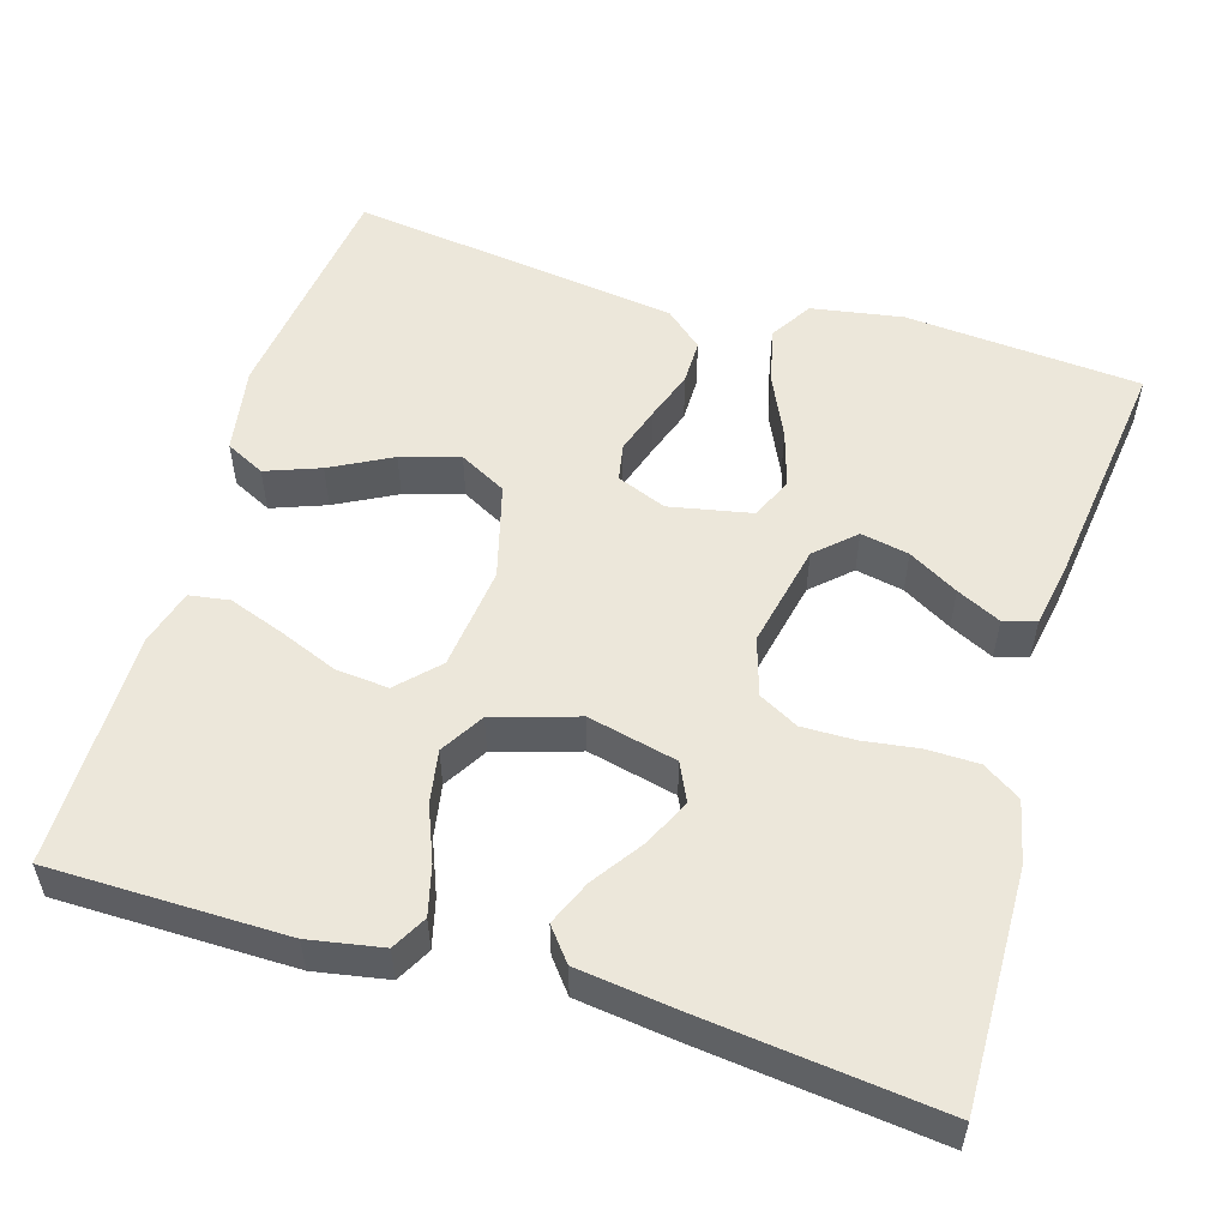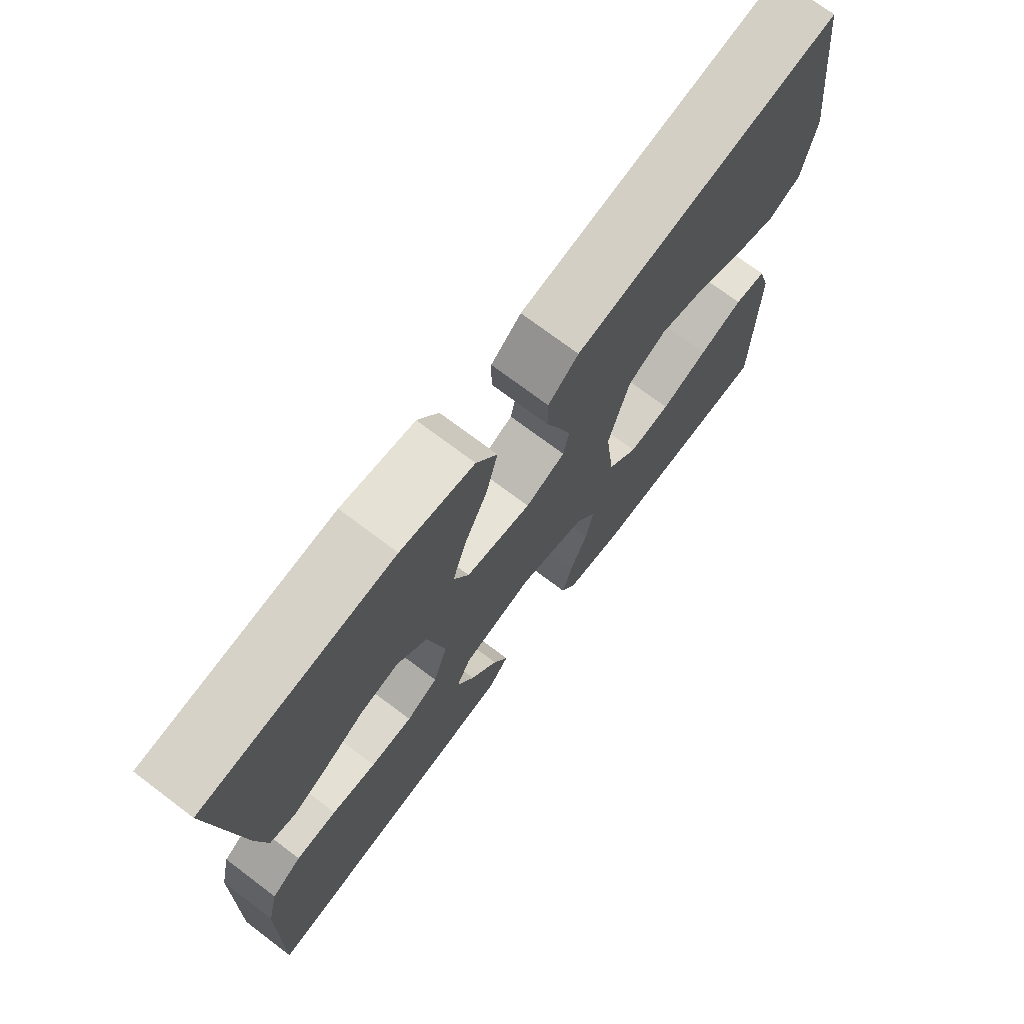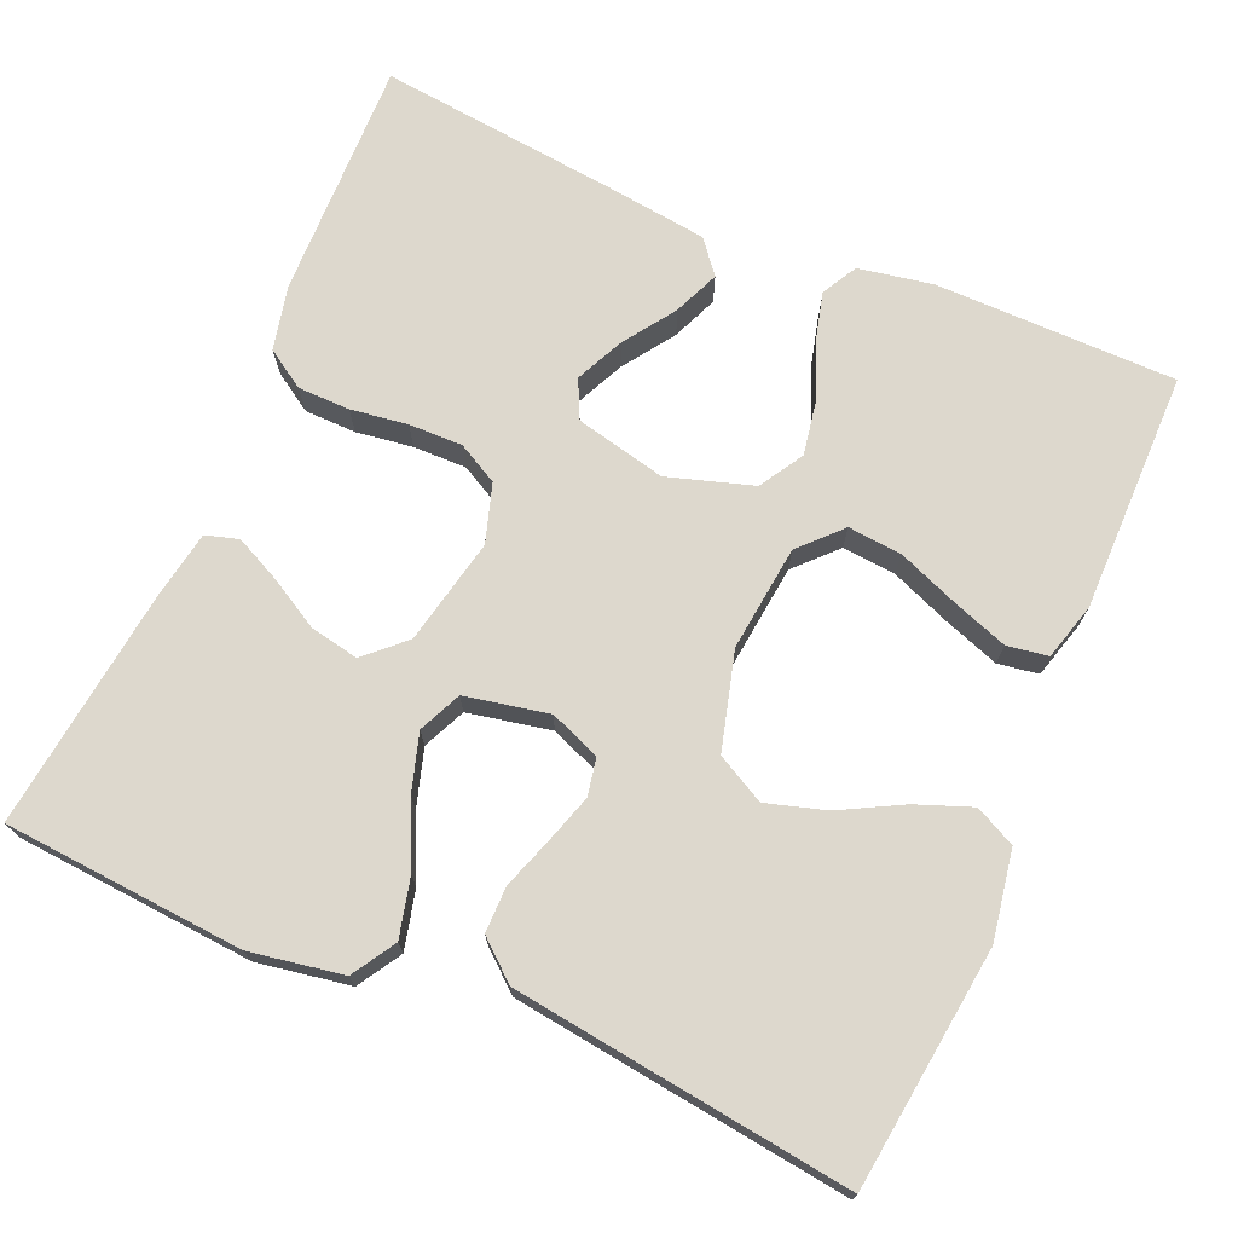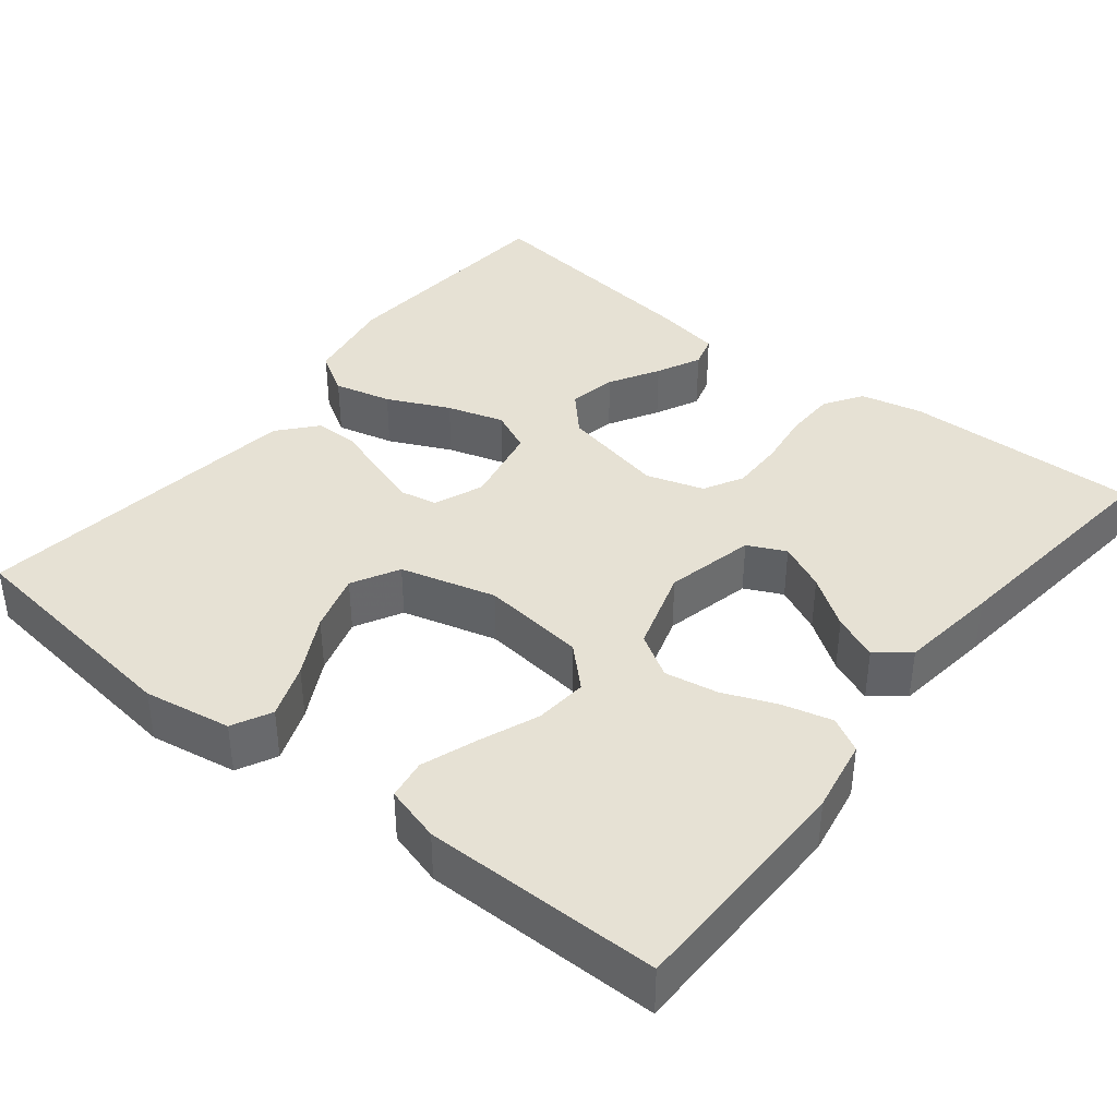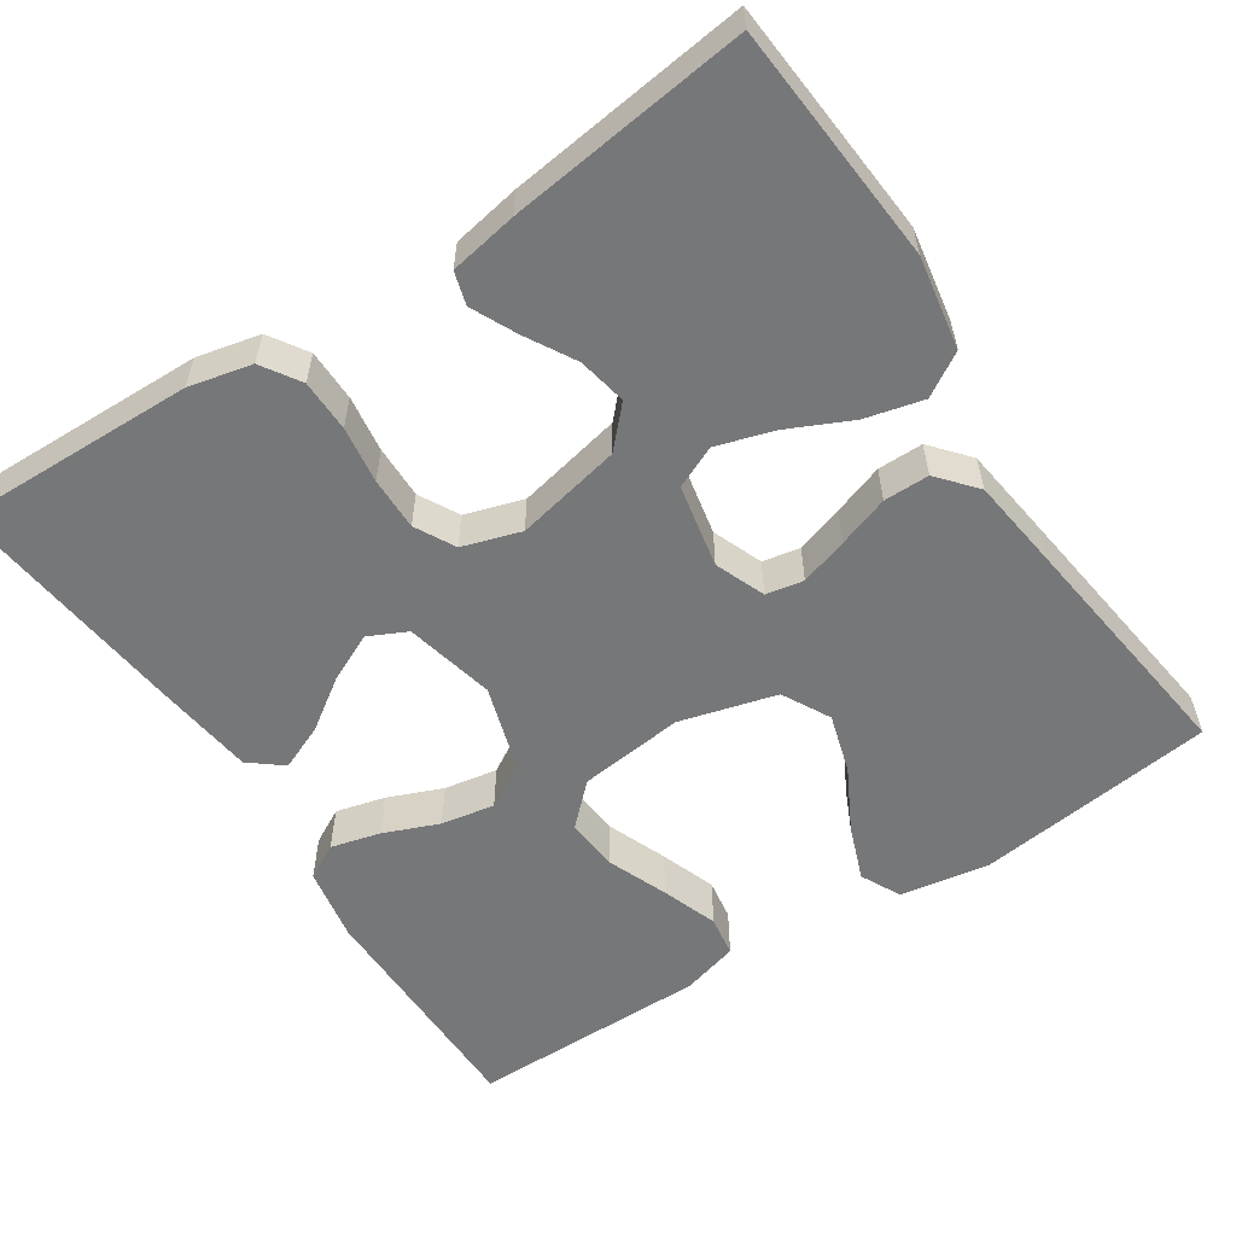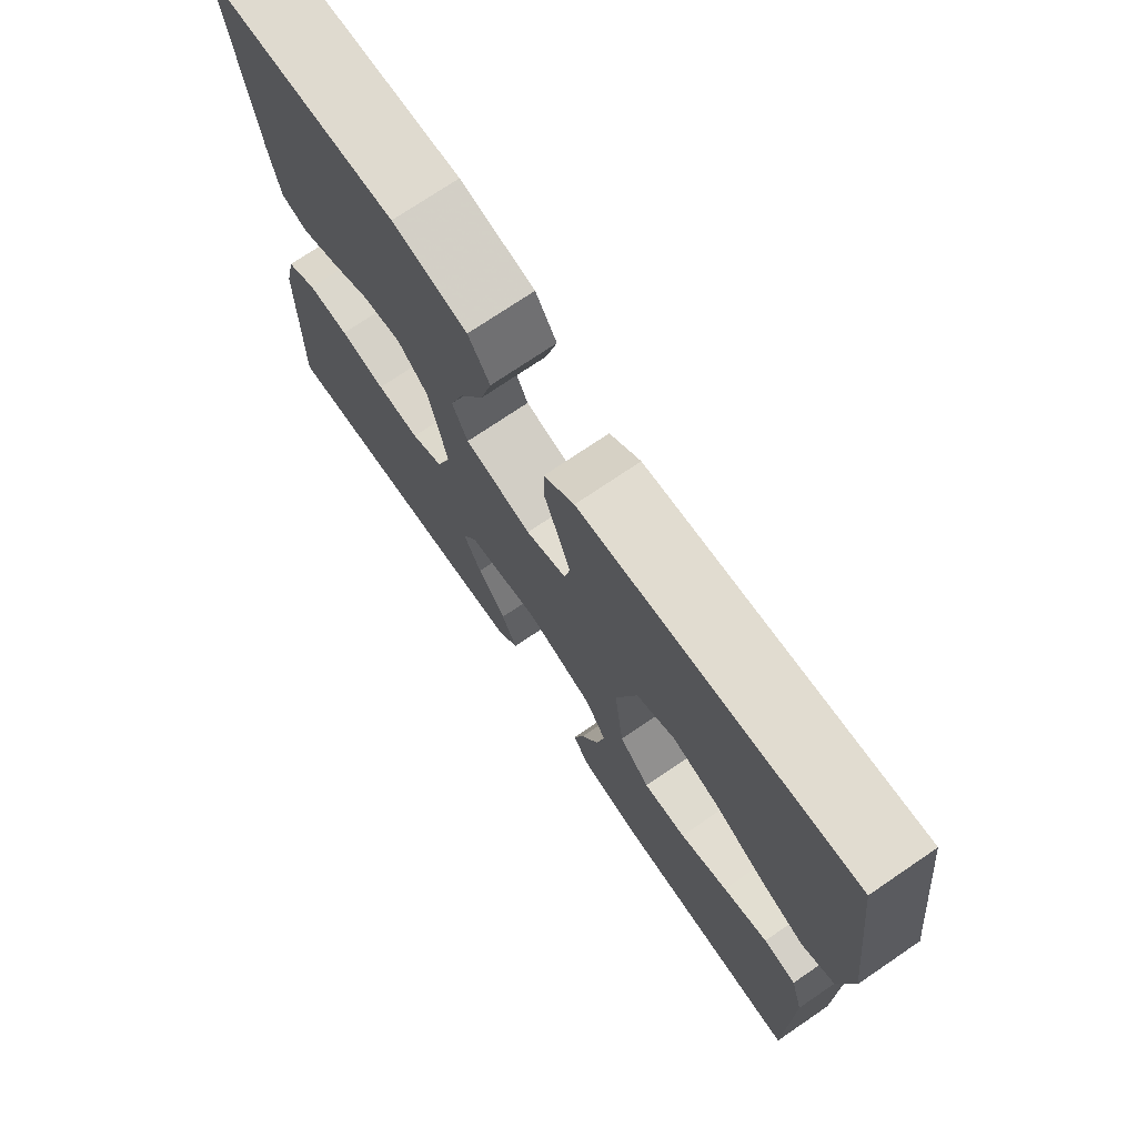
<metadata>
{"format":"obj","ext":"obj","renderer":"f3d","projection":"perspective","resolution":1024,"background":"white","views":[{"elev":54.0,"azim":-163.1,"up":"+Y"},{"elev":73.0,"azim":-53.0,"up":"+Z"},{"elev":72.3,"azim":23.3,"up":"+Y"},{"elev":39.3,"azim":128.6,"up":"+Y"},{"elev":-57.1,"azim":-56.7,"up":"+Y"},{"elev":73.7,"azim":55.8,"up":"+Z"}]}
</metadata>
<code>
v -0.5 0.07 -0.5
v -0.493 0.07 -0.2
v -0.475 0.07 -0.121
v -0.427 0.07 -0.09
v -0.362 0.07 -0.089
v -0.291 0.07 -0.099
v -0.224 0.07 -0.1
v -0.174 0.07 -0.073
v -0.151 0.07 0
v -0.179 0.07 0.133
v -0.227 0.07 0.178
v -0.288 0.07 0.166
v -0.351 0.07 0.13
v -0.407 0.07 0.103
v -0.448 0.07 0.115
v -0.463 0.07 0.2
v -0.5 0.07 0.5
v -0.2 0.07 0.523
v -0.084 0.07 0.503
v -0.051 0.07 0.449
v -0.069 0.07 0.376
v -0.106 0.07 0.297
v -0.128 0.07 0.225
v -0.104 0.07 0.172
v 0 0.07 0.151
v 0.063 0.07 0.176
v 0.072 0.07 0.223
v 0.053 0.07 0.283
v 0.031 0.07 0.347
v 0.031 0.07 0.404
v 0.079 0.07 0.445
v 0.2 0.07 0.461
v 0.5 0.07 0.5
v 0.537 0.07 0.2
v 0.518 0.07 0.089
v 0.468 0.07 0.064
v 0.399 0.07 0.09
v 0.322 0.07 0.131
v 0.248 0.07 0.153
v 0.188 0.07 0.121
v 0.155 0.07 0
v 0.17 0.07 -0.132
v 0.218 0.07 -0.182
v 0.285 0.07 -0.176
v 0.36 0.07 -0.146
v 0.43 0.07 -0.121
v 0.481 0.07 -0.129
v 0.501 0.07 -0.2
v 0.5 0.07 -0.5
v 0.2 0.07 -0.502
v 0.107 0.07 -0.485
v 0.083 0.07 -0.441
v 0.099 0.07 -0.379
v 0.127 0.07 -0.31
v 0.139 0.07 -0.243
v 0.106 0.07 -0.188
v 0 0.07 -0.155
v -0.113 0.07 -0.181
v -0.136 0.07 -0.229
v -0.108 0.07 -0.289
v -0.064 0.07 -0.353
v -0.04 0.07 -0.41
v -0.073 0.07 -0.451
v -0.2 0.07 -0.467
v -0.5 0 -0.5
v -0.493 0 -0.2
v -0.475 0 -0.121
v -0.427 0 -0.09
v -0.362 0 -0.089
v -0.291 0 -0.099
v -0.224 0 -0.1
v -0.174 0 -0.073
v -0.151 0 0
v -0.179 0 0.133
v -0.227 0 0.178
v -0.288 0 0.166
v -0.351 0 0.13
v -0.407 0 0.103
v -0.448 0 0.115
v -0.463 0 0.2
v -0.5 0 0.5
v -0.2 0 0.523
v -0.084 0 0.503
v -0.051 0 0.449
v -0.069 0 0.376
v -0.106 0 0.297
v -0.128 0 0.225
v -0.104 0 0.172
v 0 0 0.151
v 0.063 0 0.176
v 0.072 0 0.223
v 0.053 0 0.283
v 0.031 0 0.347
v 0.031 0 0.404
v 0.079 0 0.445
v 0.2 0 0.461
v 0.5 0 0.5
v 0.537 0 0.2
v 0.518 0 0.089
v 0.468 0 0.064
v 0.399 0 0.09
v 0.322 0 0.131
v 0.248 0 0.153
v 0.188 0 0.121
v 0.155 0 0
v 0.17 0 -0.132
v 0.218 0 -0.182
v 0.285 0 -0.176
v 0.36 0 -0.146
v 0.43 0 -0.121
v 0.481 0 -0.129
v 0.501 0 -0.2
v 0.5 0 -0.5
v 0.2 0 -0.502
v 0.107 0 -0.485
v 0.083 0 -0.441
v 0.099 0 -0.379
v 0.127 0 -0.31
v 0.139 0 -0.243
v 0.106 0 -0.188
v 0 0 -0.155
v -0.113 0 -0.181
v -0.136 0 -0.229
v -0.108 0 -0.289
v -0.064 0 -0.353
v -0.04 0 -0.41
v -0.073 0 -0.451
v -0.2 0 -0.467
f 4 5 6
f 3 4 6
f 2 3 6
f 1 2 6
f 64 1 6
f 63 64 6
f 62 63 6
f 61 62 6
f 60 61 6
f 59 60 6 7
f 58 59 7 8
f 57 58 8 9
f 56 57 9 10
f 52 53 54
f 51 52 54
f 50 51 54
f 49 50 54
f 48 49 54
f 47 48 54
f 46 47 54
f 45 46 54
f 44 45 54
f 43 44 54 55
f 42 43 55 56
f 36 37 38
f 35 36 38
f 34 35 38
f 33 34 38
f 32 33 38
f 31 32 38
f 30 31 38
f 29 30 38
f 28 29 38
f 27 28 38 39
f 26 27 39 40
f 20 21 22
f 19 20 22
f 18 19 22
f 17 18 22
f 16 17 22
f 15 16 22
f 14 15 22
f 13 14 22
f 12 13 22
f 11 12 22 23
f 10 11 23 24
f 10 24 25
f 56 10 25
f 42 56 25
f 41 42 25
f 25 26 40 41
f 70 69 68
f 70 68 67
f 70 67 66
f 70 66 65
f 70 65 128
f 70 128 127
f 70 127 126
f 70 126 125
f 70 125 124
f 71 70 124 123
f 72 71 123 122
f 73 72 122 121
f 74 73 121 120
f 118 117 116
f 118 116 115
f 118 115 114
f 118 114 113
f 118 113 112
f 118 112 111
f 118 111 110
f 118 110 109
f 118 109 108
f 119 118 108 107
f 120 119 107 106
f 102 101 100
f 102 100 99
f 102 99 98
f 102 98 97
f 102 97 96
f 102 96 95
f 102 95 94
f 102 94 93
f 102 93 92
f 103 102 92 91
f 104 103 91 90
f 86 85 84
f 86 84 83
f 86 83 82
f 86 82 81
f 86 81 80
f 86 80 79
f 86 79 78
f 86 78 77
f 86 77 76
f 87 86 76 75
f 88 87 75 74
f 89 88 74
f 89 74 120
f 89 120 106
f 89 106 105
f 105 104 90 89
f 1 65 66 2
f 2 66 67 3
f 3 67 68 4
f 4 68 69 5
f 5 69 70 6
f 6 70 71 7
f 7 71 72 8
f 8 72 73 9
f 9 73 74 10
f 10 74 75 11
f 11 75 76 12
f 12 76 77 13
f 13 77 78 14
f 14 78 79 15
f 15 79 80 16
f 16 80 81 17
f 17 81 82 18
f 18 82 83 19
f 19 83 84 20
f 20 84 85 21
f 21 85 86 22
f 22 86 87 23
f 23 87 88 24
f 24 88 89 25
f 25 89 90 26
f 26 90 91 27
f 27 91 92 28
f 28 92 93 29
f 29 93 94 30
f 30 94 95 31
f 31 95 96 32
f 32 96 97 33
f 33 97 98 34
f 34 98 99 35
f 35 99 100 36
f 36 100 101 37
f 37 101 102 38
f 38 102 103 39
f 39 103 104 40
f 40 104 105 41
f 41 105 106 42
f 42 106 107 43
f 43 107 108 44
f 44 108 109 45
f 45 109 110 46
f 46 110 111 47
f 47 111 112 48
f 48 112 113 49
f 49 113 114 50
f 50 114 115 51
f 51 115 116 52
f 52 116 117 53
f 53 117 118 54
f 54 118 119 55
f 55 119 120 56
f 56 120 121 57
f 57 121 122 58
f 58 122 123 59
f 59 123 124 60
f 60 124 125 61
f 61 125 126 62
f 62 126 127 63
f 63 127 128 64
f 64 128 65 1

</code>
